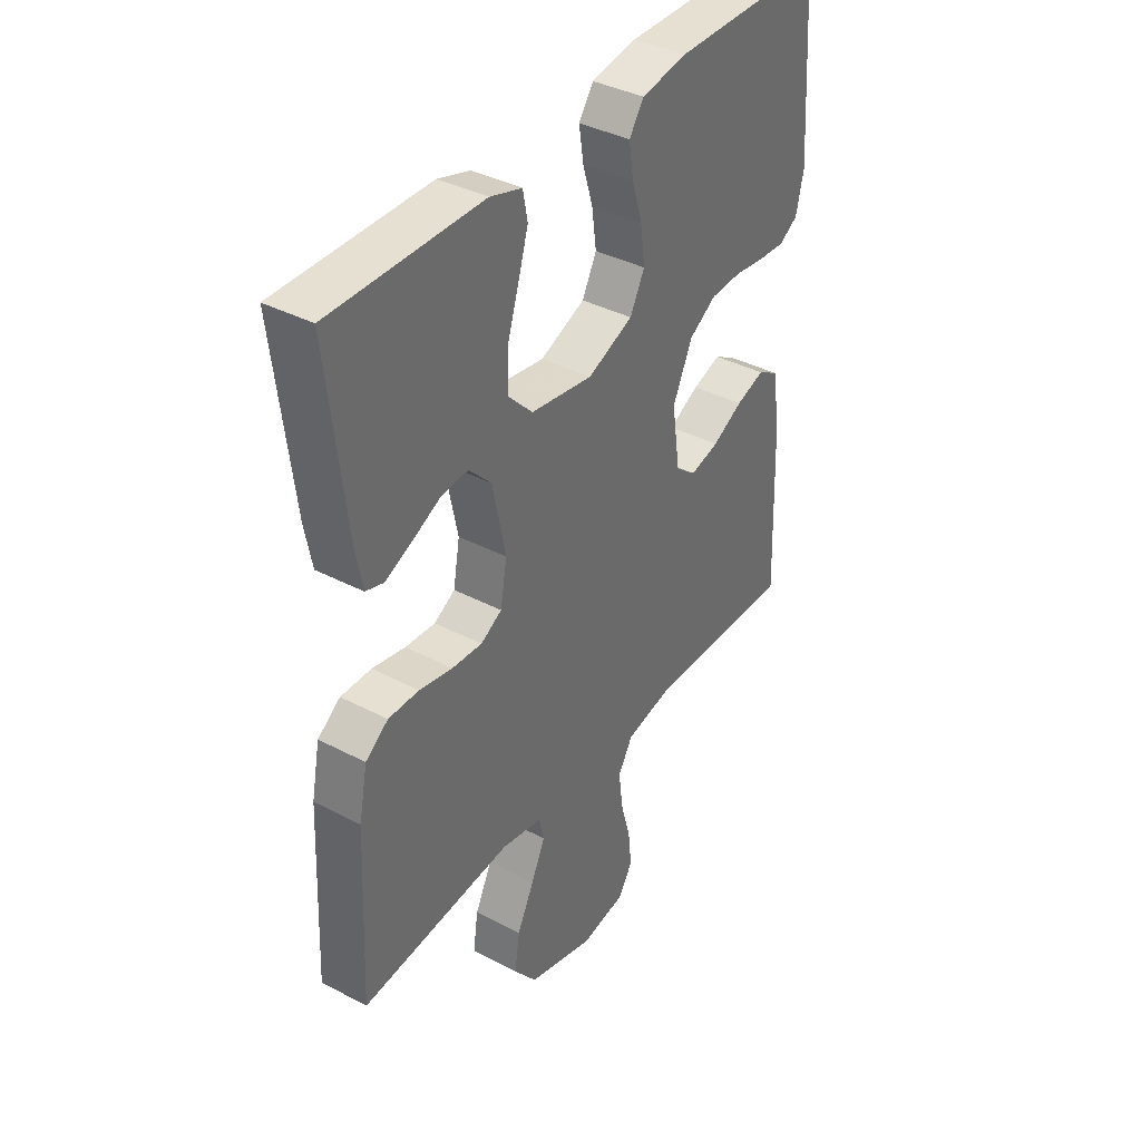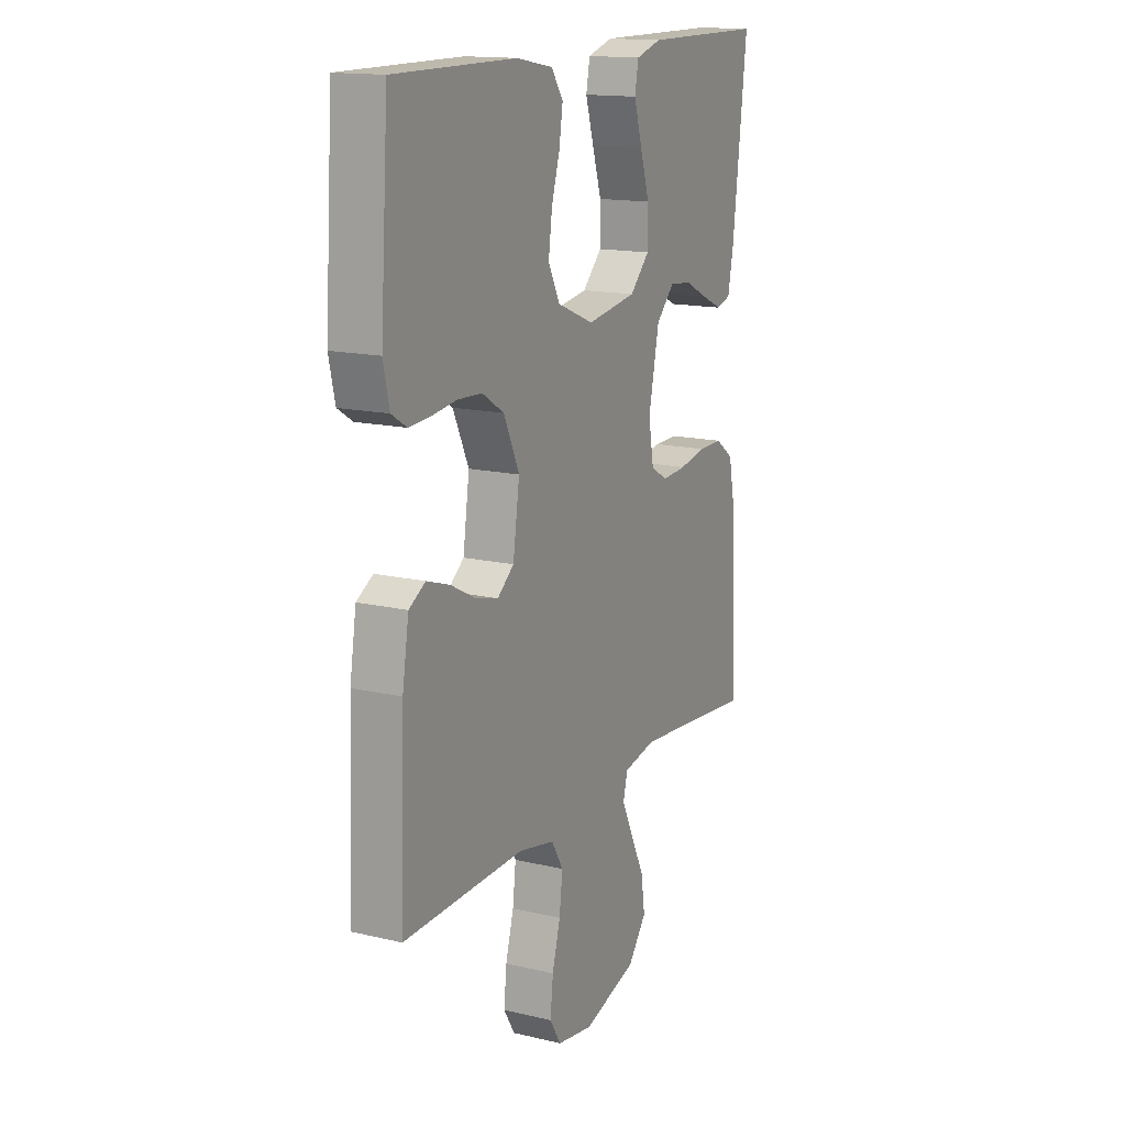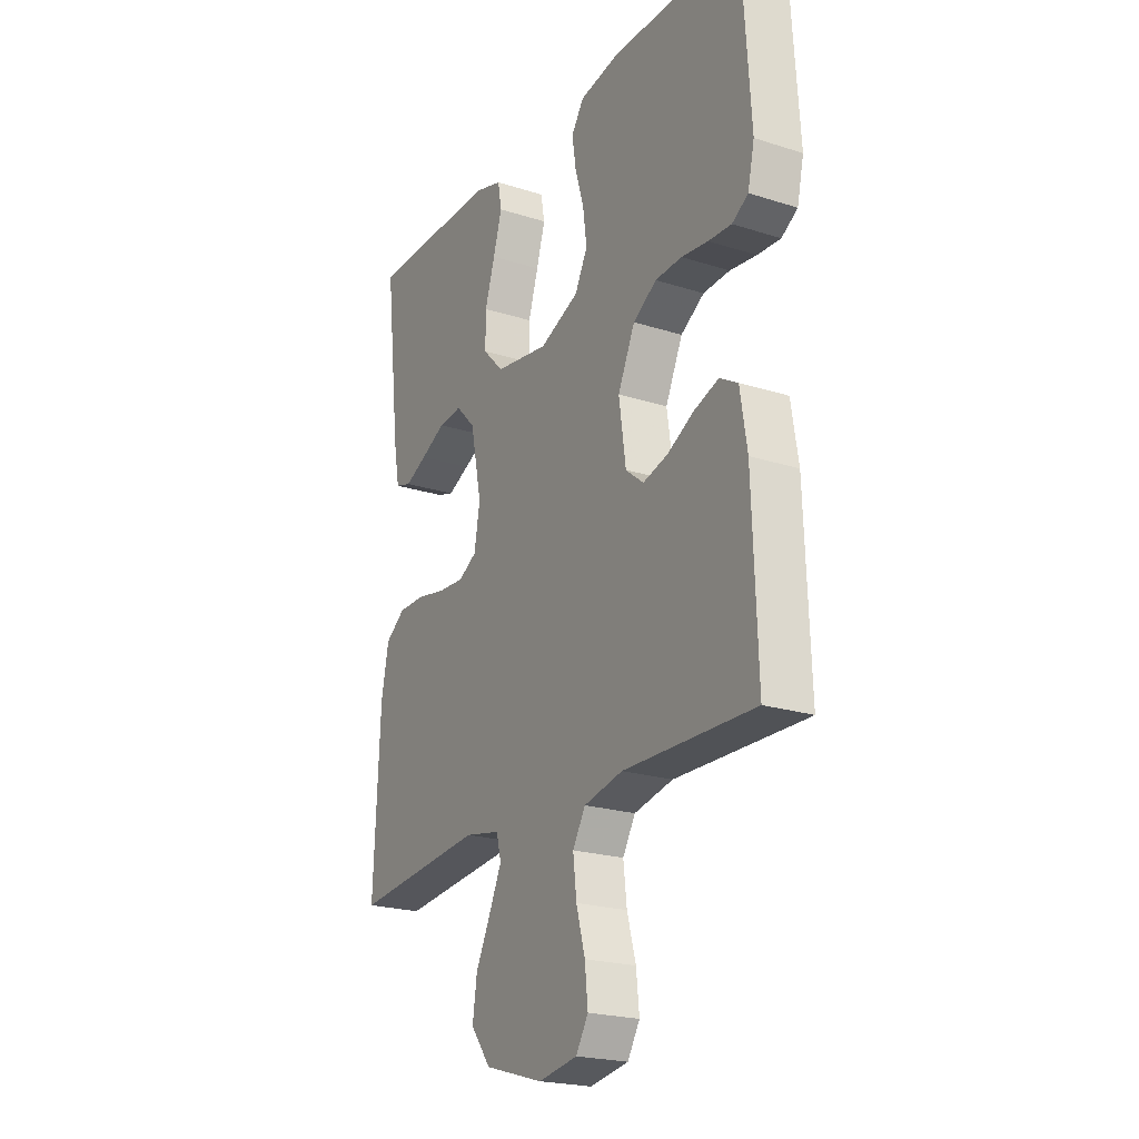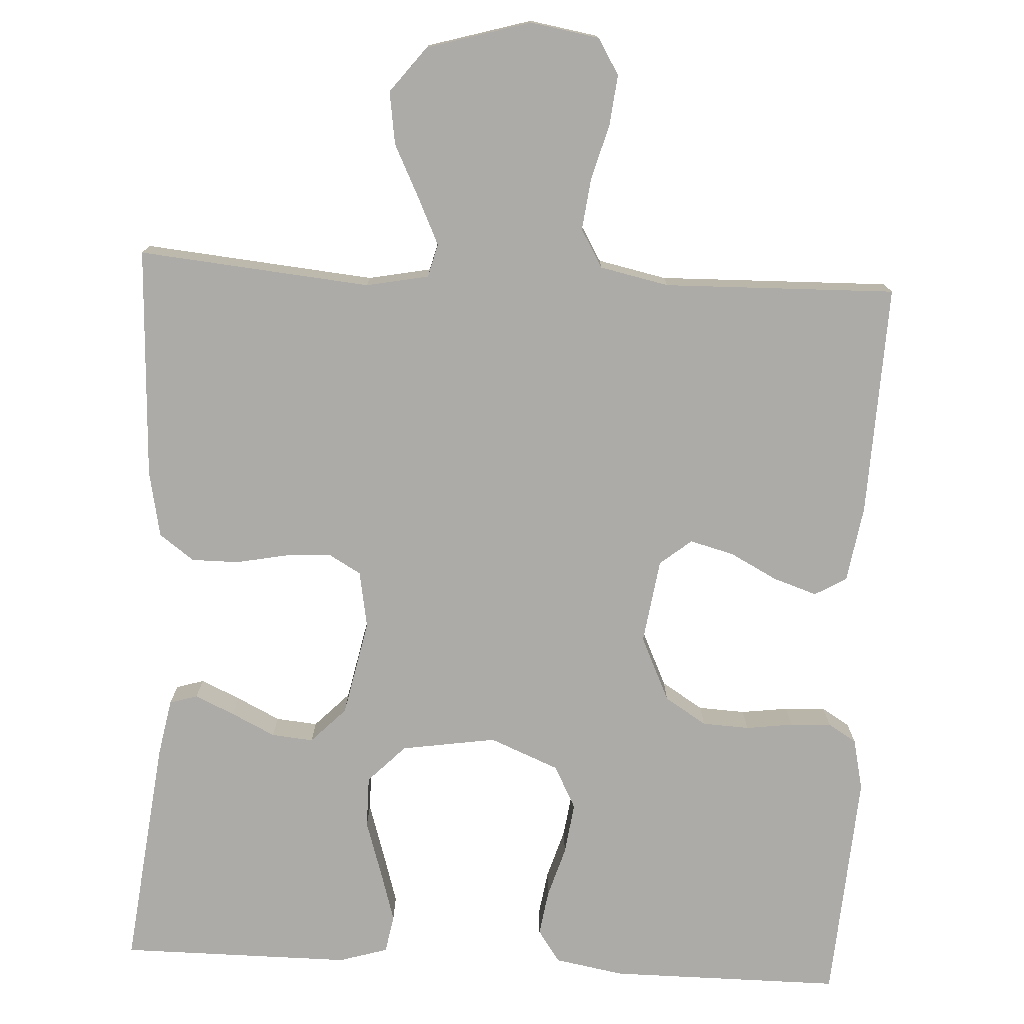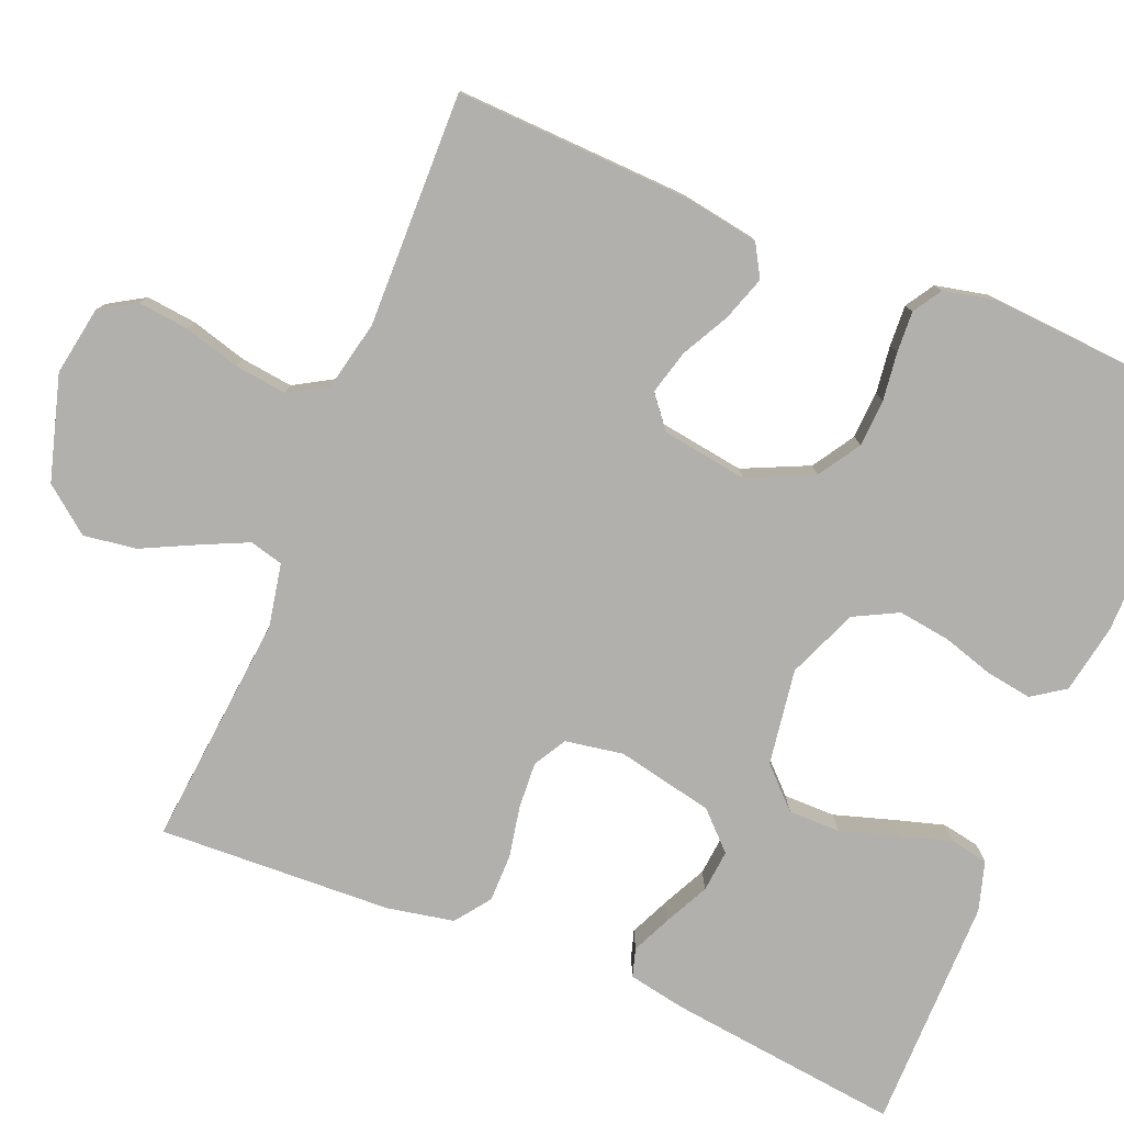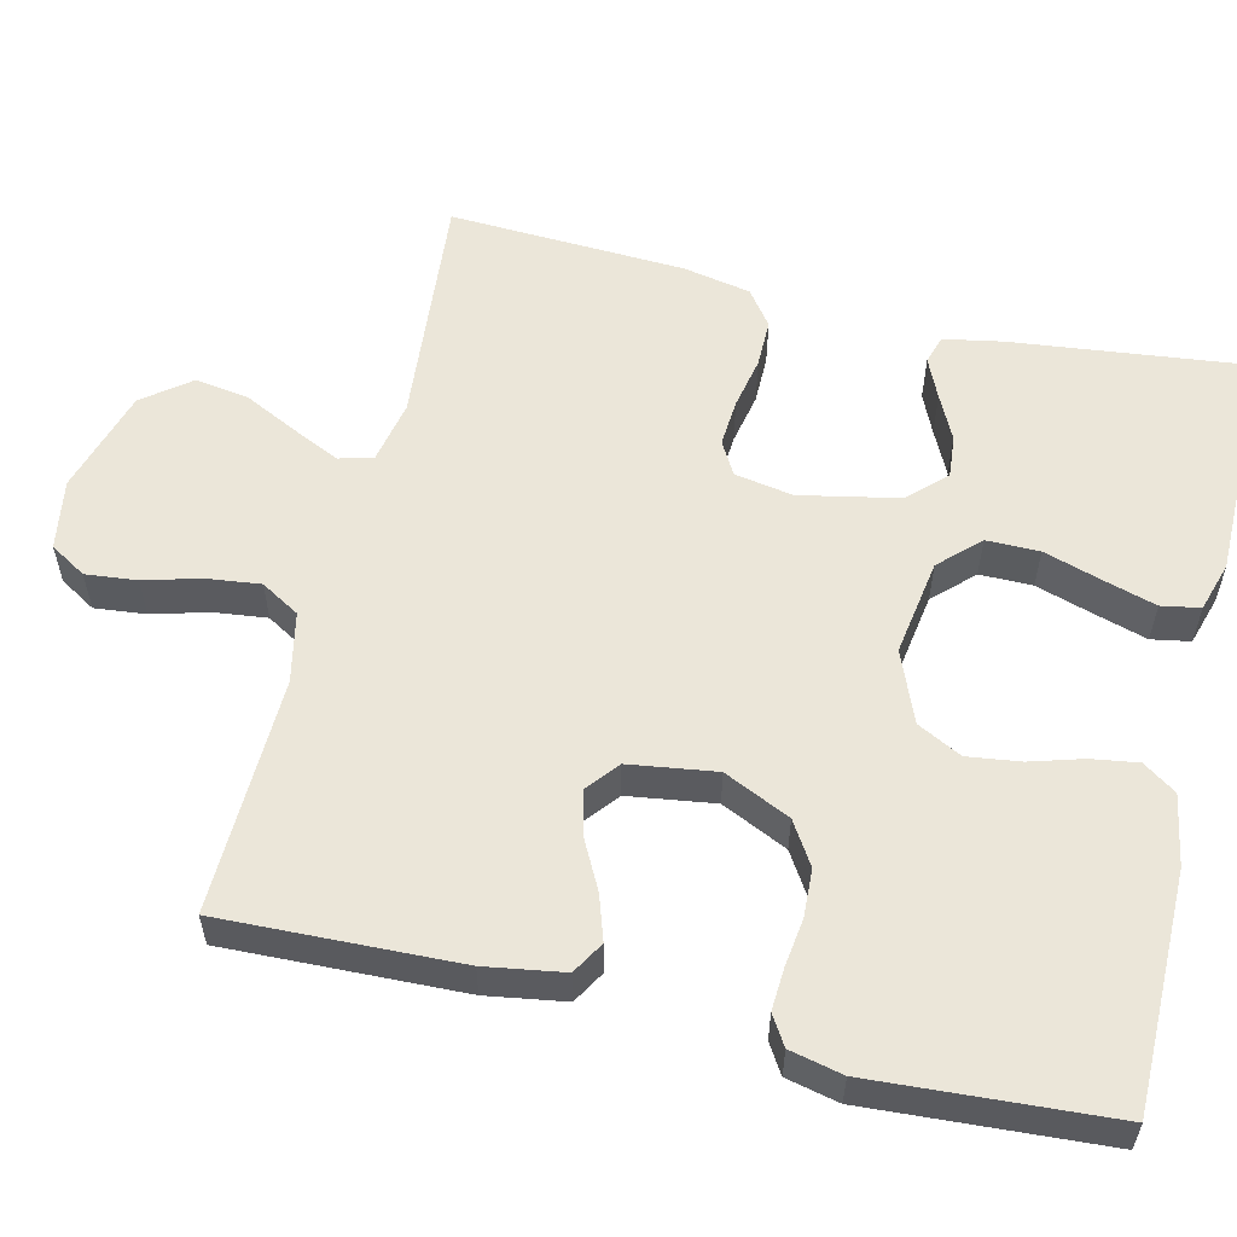
<metadata>
{"format":"obj","ext":"obj","renderer":"f3d","projection":"perspective","resolution":1024,"background":"white","views":[{"elev":38.3,"azim":123.6,"up":"+Z"},{"elev":15.3,"azim":-63.4,"up":"+Z"},{"elev":-21.9,"azim":-119.1,"up":"+Z"},{"elev":-76.4,"azim":177.0,"up":"+Y"},{"elev":-78.6,"azim":-112.5,"up":"+Y"},{"elev":56.7,"azim":-76.4,"up":"+Y"}]}
</metadata>
<code>
v -0.5 0.07 0.5
v -0.2 0.07 0.5
v -0.11 0.07 0.484
v -0.081 0.07 0.442
v -0.09 0.07 0.383
v -0.11 0.07 0.317
v -0.119 0.07 0.25
v -0.09 0.07 0.194
v 0 0.07 0.157
v 0.123 0.07 0.176
v 0.171 0.07 0.225
v 0.171 0.07 0.292
v 0.148 0.07 0.365
v 0.128 0.07 0.432
v 0.137 0.07 0.481
v 0.2 0.07 0.5
v 0.5 0.07 0.5
v 0.465 0.07 0.2
v 0.451 0.07 0.126
v 0.415 0.07 0.115
v 0.364 0.07 0.138
v 0.307 0.07 0.166
v 0.253 0.07 0.171
v 0.208 0.07 0.125
v 0.182 0.07 0
v 0.195 0.07 -0.074
v 0.237 0.07 -0.098
v 0.297 0.07 -0.094
v 0.363 0.07 -0.081
v 0.424 0.07 -0.081
v 0.469 0.07 -0.114
v 0.486 0.07 -0.2
v 0.5 0.07 -0.5
v 0.2 0.07 -0.472
v 0.119 0.07 -0.488
v 0.108 0.07 -0.531
v 0.136 0.07 -0.591
v 0.17 0.07 -0.66
v 0.18 0.07 -0.728
v 0.134 0.07 -0.787
v 0 0.07 -0.826
v -0.089 0.07 -0.811
v -0.117 0.07 -0.765
v -0.11 0.07 -0.7
v -0.09 0.07 -0.628
v -0.082 0.07 -0.561
v -0.111 0.07 -0.512
v -0.2 0.07 -0.493
v -0.5 0.07 -0.5
v -0.489 0.07 -0.2
v -0.473 0.07 -0.101
v -0.432 0.07 -0.077
v -0.375 0.07 -0.096
v -0.314 0.07 -0.128
v -0.257 0.07 -0.143
v -0.216 0.07 -0.11
v -0.2 0.07 0
v -0.239 0.07 0.084
v -0.293 0.07 0.118
v -0.354 0.07 0.121
v -0.415 0.07 0.113
v -0.468 0.07 0.11
v -0.505 0.07 0.133
v -0.52 0.07 0.2
v -0.5 0 0.5
v -0.2 0 0.5
v -0.11 0 0.484
v -0.081 0 0.442
v -0.09 0 0.383
v -0.11 0 0.317
v -0.119 0 0.25
v -0.09 0 0.194
v 0 0 0.157
v 0.123 0 0.176
v 0.171 0 0.225
v 0.171 0 0.292
v 0.148 0 0.365
v 0.128 0 0.432
v 0.137 0 0.481
v 0.2 0 0.5
v 0.5 0 0.5
v 0.465 0 0.2
v 0.451 0 0.126
v 0.415 0 0.115
v 0.364 0 0.138
v 0.307 0 0.166
v 0.253 0 0.171
v 0.208 0 0.125
v 0.182 0 0
v 0.195 0 -0.074
v 0.237 0 -0.098
v 0.297 0 -0.094
v 0.363 0 -0.081
v 0.424 0 -0.081
v 0.469 0 -0.114
v 0.486 0 -0.2
v 0.5 0 -0.5
v 0.2 0 -0.472
v 0.119 0 -0.488
v 0.108 0 -0.531
v 0.136 0 -0.591
v 0.17 0 -0.66
v 0.18 0 -0.728
v 0.134 0 -0.787
v 0 0 -0.826
v -0.089 0 -0.811
v -0.117 0 -0.765
v -0.11 0 -0.7
v -0.09 0 -0.628
v -0.082 0 -0.561
v -0.111 0 -0.512
v -0.2 0 -0.493
v -0.5 0 -0.5
v -0.489 0 -0.2
v -0.473 0 -0.101
v -0.432 0 -0.077
v -0.375 0 -0.096
v -0.314 0 -0.128
v -0.257 0 -0.143
v -0.216 0 -0.11
v -0.2 0 0
v -0.239 0 0.084
v -0.293 0 0.118
v -0.354 0 0.121
v -0.415 0 0.113
v -0.468 0 0.11
v -0.505 0 0.133
v -0.52 0 0.2
f 60 61 62 63
f 59 60 63 64
f 51 52 53 54
f 51 54 55
f 48 49 50 51
f 47 48 51 55
f 46 47 55 56
f 42 43 44 45
f 42 45 46
f 41 42 46
f 37 38 39 40
f 36 37 40 41
f 35 36 41 46
f 31 32 33 34
f 31 34 35
f 28 29 30 31
f 27 28 31 35
f 26 27 35 46
f 19 20 21 22
f 17 18 19 22
f 17 22 23
f 16 17 23 24
f 12 13 14 15
f 12 15 16 24
f 3 4 5 6
f 3 6 7
f 2 3 7
f 59 64 1 2
f 58 59 2 7
f 57 58 7 8
f 56 57 8 9
f 25 26 46 56
f 25 56 9 10
f 11 12 24 25
f 10 11 25
f 127 126 125 124
f 128 127 124 123
f 118 117 116 115
f 119 118 115
f 115 114 113 112
f 119 115 112 111
f 120 119 111 110
f 109 108 107 106
f 110 109 106
f 110 106 105
f 104 103 102 101
f 105 104 101 100
f 110 105 100 99
f 98 97 96 95
f 99 98 95
f 95 94 93 92
f 99 95 92 91
f 110 99 91 90
f 86 85 84 83
f 86 83 82 81
f 87 86 81
f 88 87 81 80
f 79 78 77 76
f 88 80 79 76
f 70 69 68 67
f 71 70 67
f 71 67 66
f 66 65 128 123
f 71 66 123 122
f 72 71 122 121
f 73 72 121 120
f 120 110 90 89
f 74 73 120 89
f 89 88 76 75
f 89 75 74
f 1 65 66 2
f 2 66 67 3
f 3 67 68 4
f 4 68 69 5
f 5 69 70 6
f 6 70 71 7
f 7 71 72 8
f 8 72 73 9
f 9 73 74 10
f 10 74 75 11
f 11 75 76 12
f 12 76 77 13
f 13 77 78 14
f 14 78 79 15
f 15 79 80 16
f 16 80 81 17
f 17 81 82 18
f 18 82 83 19
f 19 83 84 20
f 20 84 85 21
f 21 85 86 22
f 22 86 87 23
f 23 87 88 24
f 24 88 89 25
f 25 89 90 26
f 26 90 91 27
f 27 91 92 28
f 28 92 93 29
f 29 93 94 30
f 30 94 95 31
f 31 95 96 32
f 32 96 97 33
f 33 97 98 34
f 34 98 99 35
f 35 99 100 36
f 36 100 101 37
f 37 101 102 38
f 38 102 103 39
f 39 103 104 40
f 40 104 105 41
f 41 105 106 42
f 42 106 107 43
f 43 107 108 44
f 44 108 109 45
f 45 109 110 46
f 46 110 111 47
f 47 111 112 48
f 48 112 113 49
f 49 113 114 50
f 50 114 115 51
f 51 115 116 52
f 52 116 117 53
f 53 117 118 54
f 54 118 119 55
f 55 119 120 56
f 56 120 121 57
f 57 121 122 58
f 58 122 123 59
f 59 123 124 60
f 60 124 125 61
f 61 125 126 62
f 62 126 127 63
f 63 127 128 64
f 64 128 65 1

</code>
